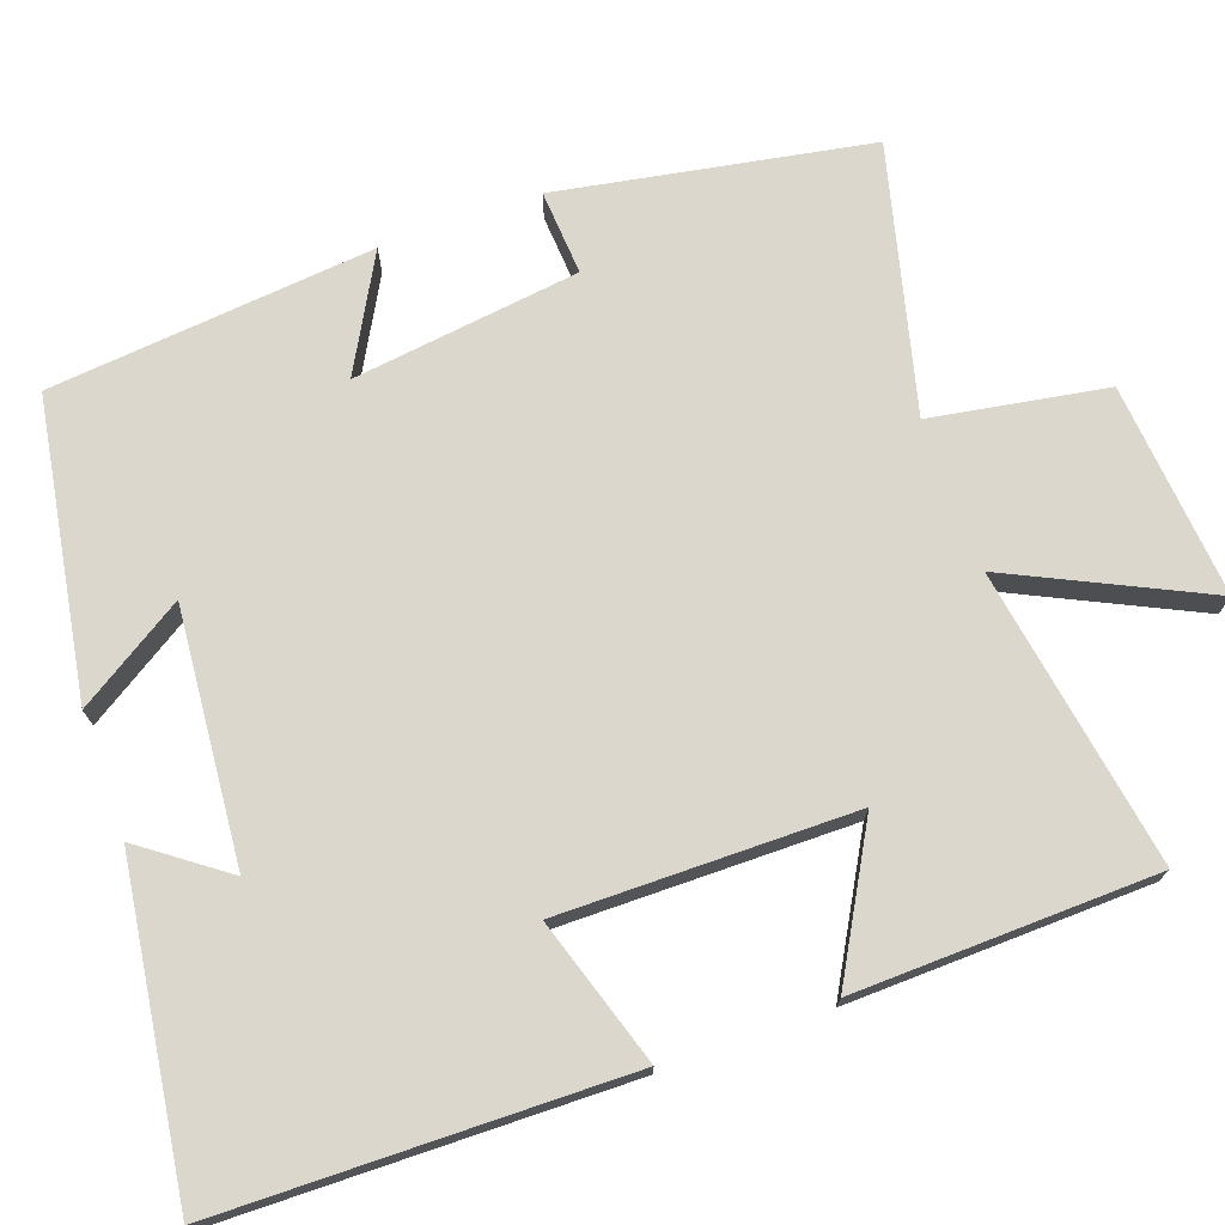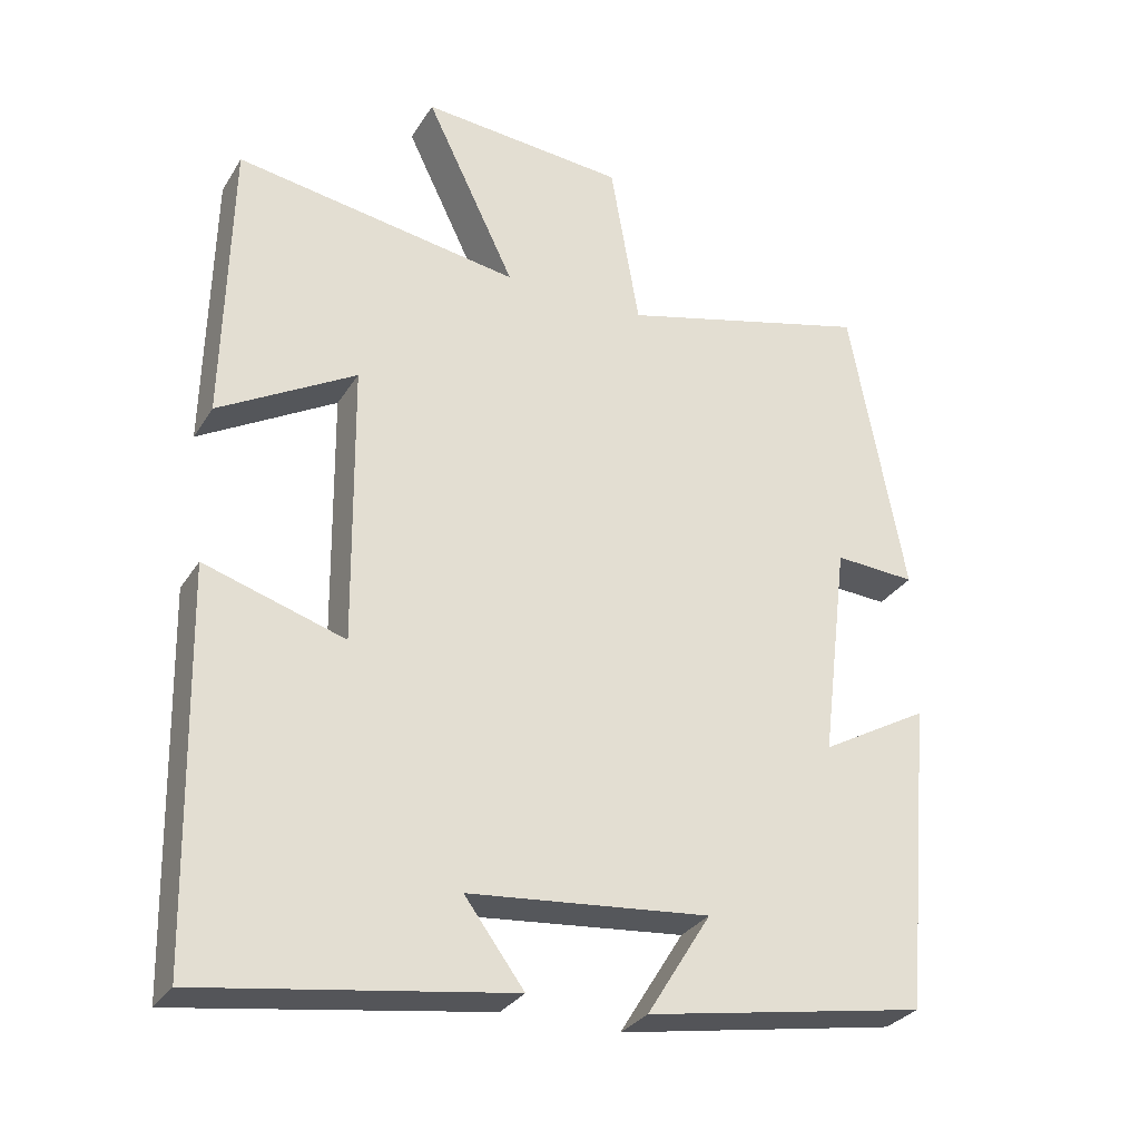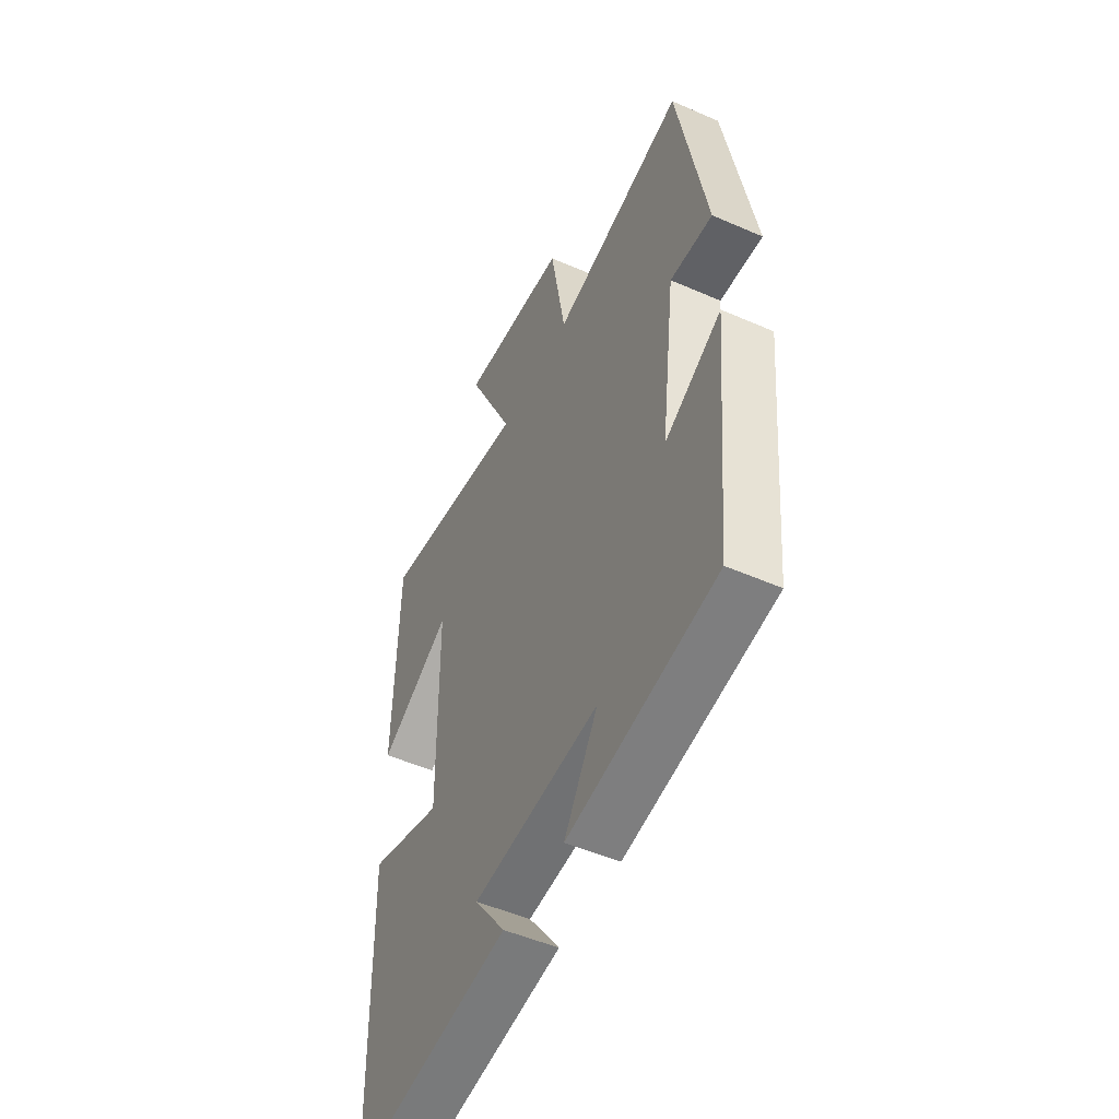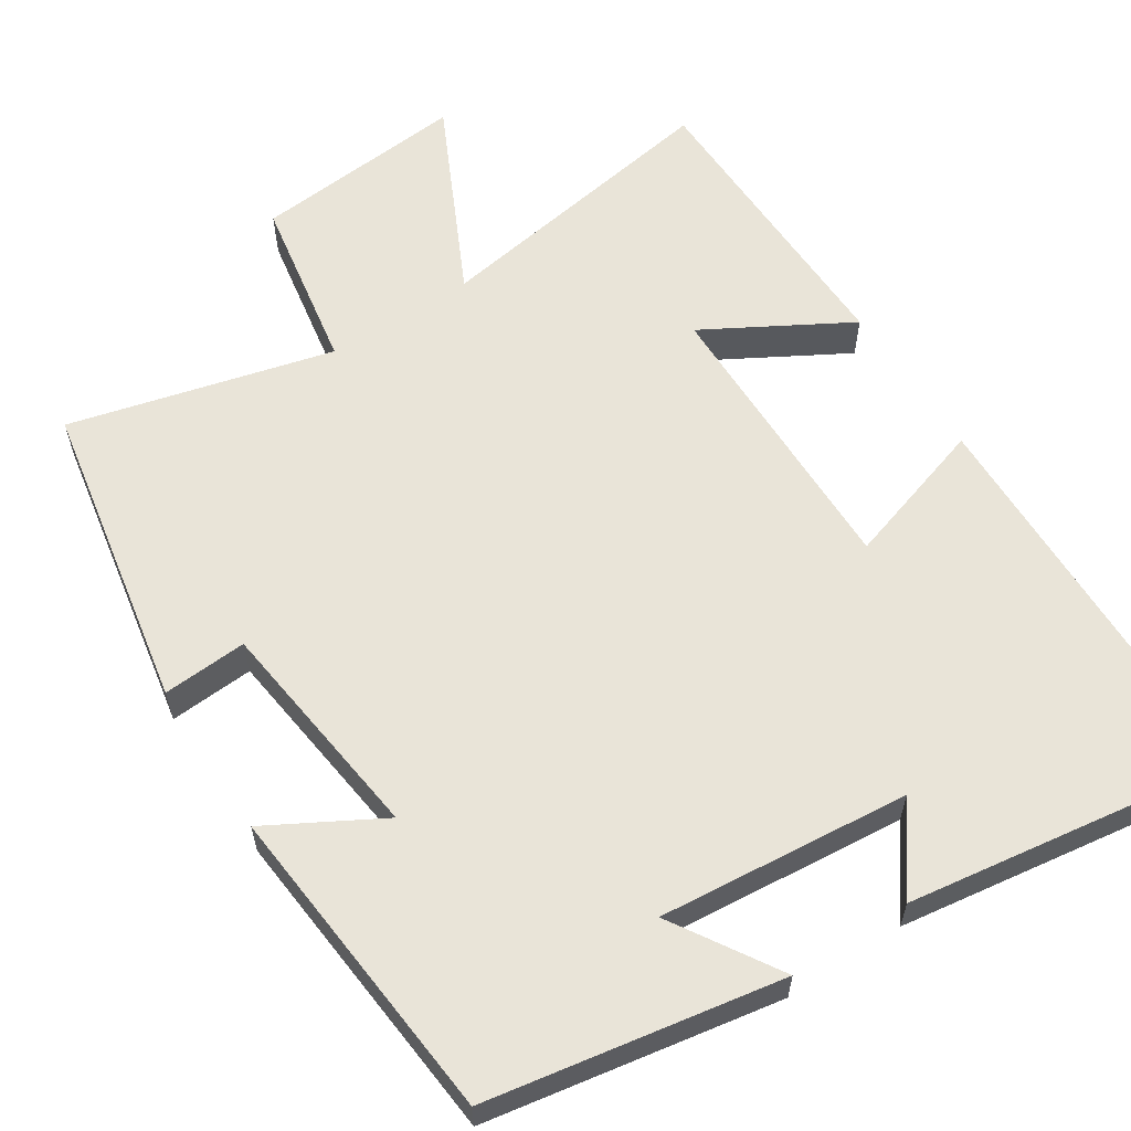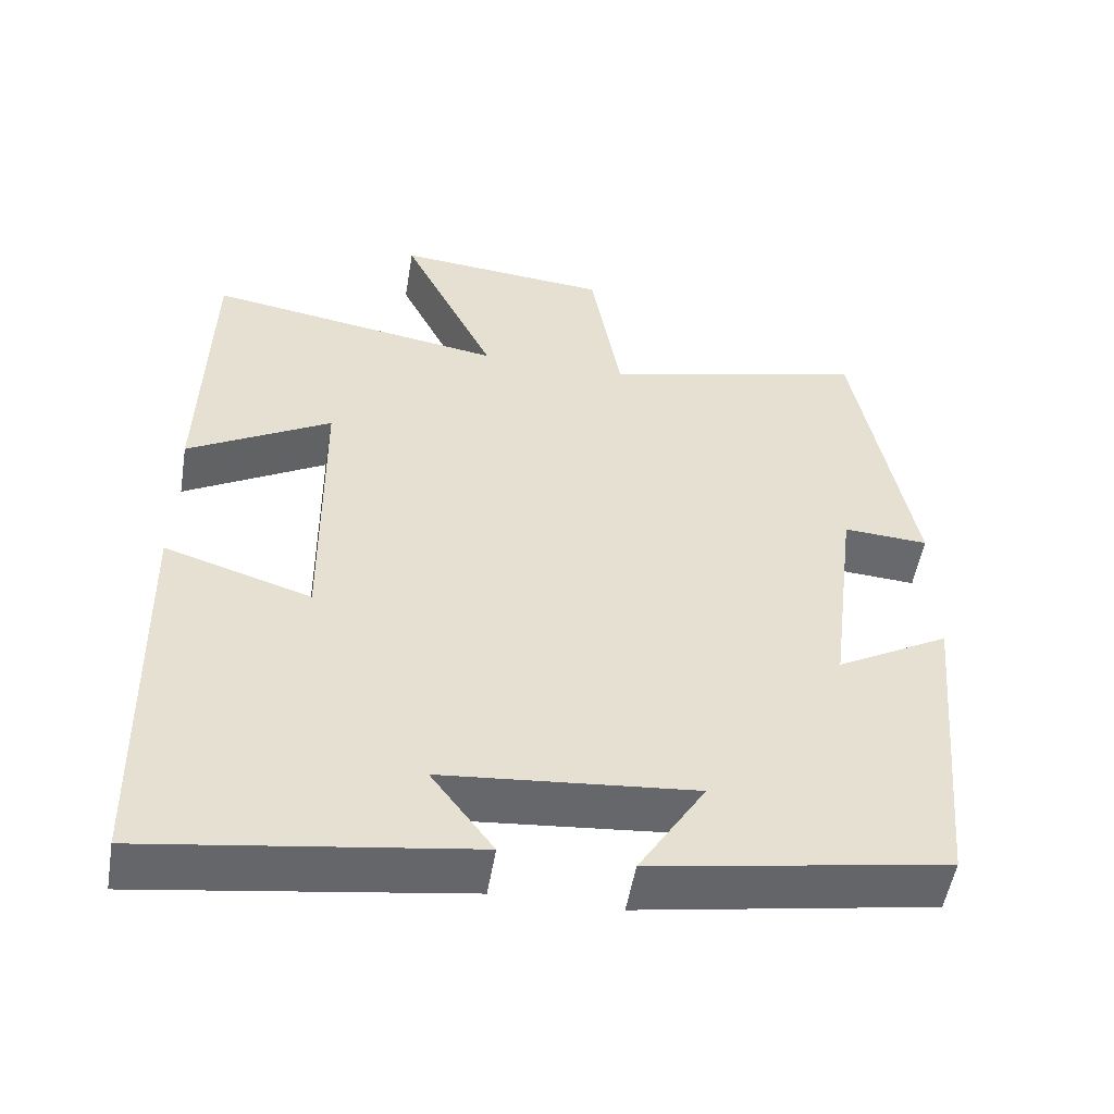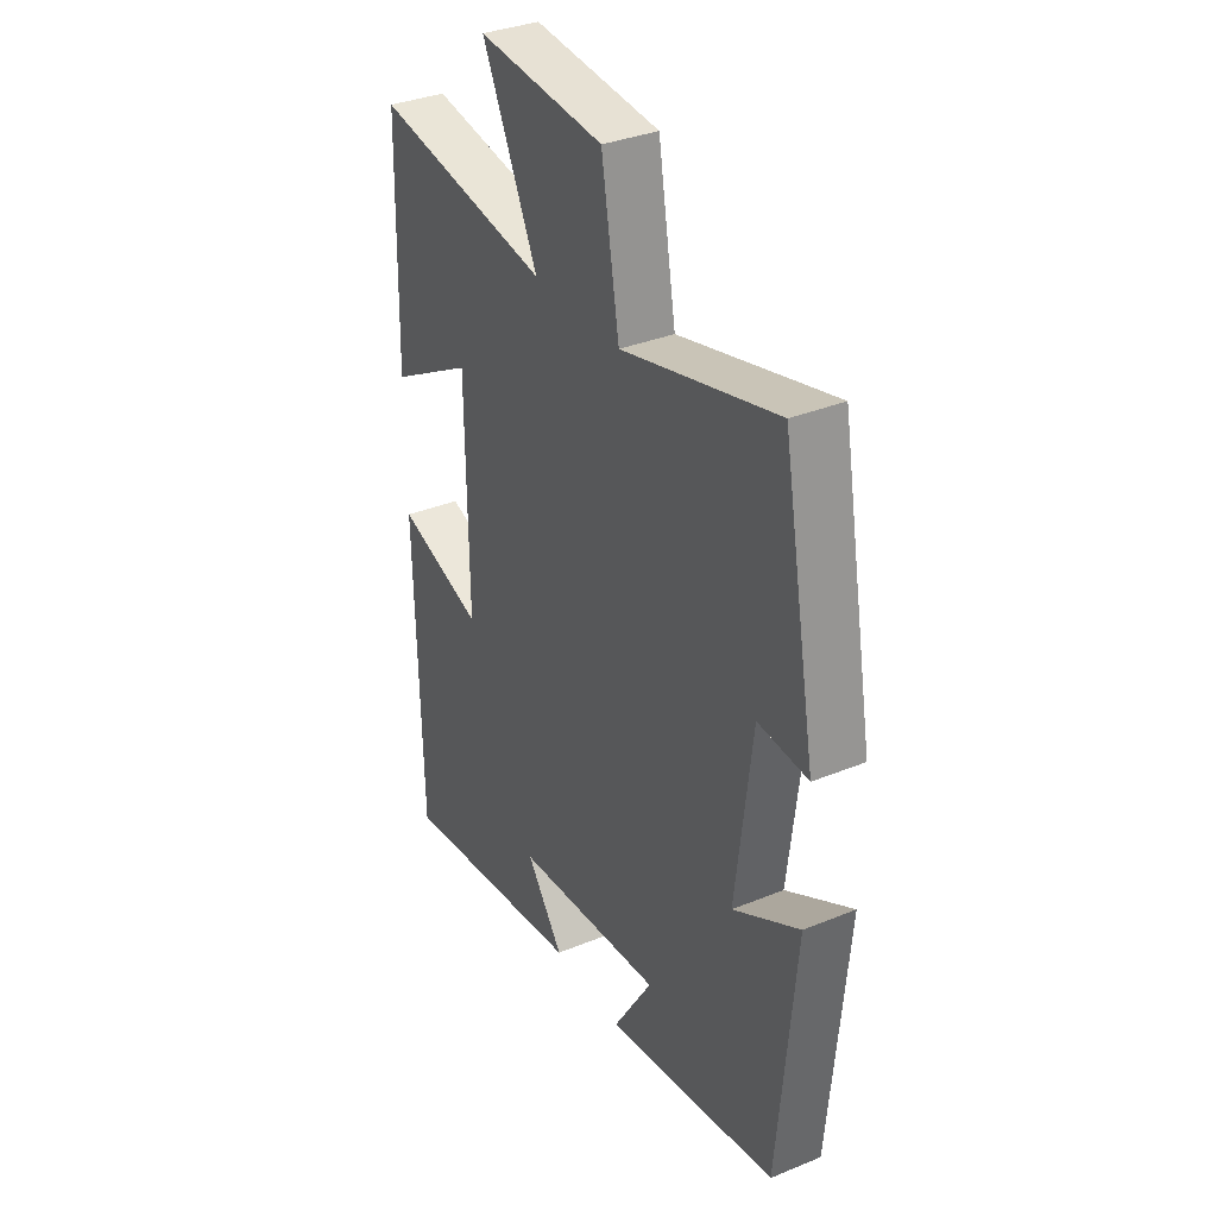
<metadata>
{"format":"obj","ext":"obj","renderer":"f3d","projection":"perspective","resolution":1024,"background":"white","views":[{"elev":73.3,"azim":-109.9,"up":"+Y"},{"elev":-29.9,"azim":-26.3,"up":"+Z"},{"elev":-50.2,"azim":64.3,"up":"+Z"},{"elev":60.2,"azim":147.1,"up":"+Y"},{"elev":-52.6,"azim":-9.5,"up":"+Z"},{"elev":34.5,"azim":61.2,"up":"+Z"}]}
</metadata>
<code>
v 0.426 0.07 0.587
v 0.5 0.07 0.188
v 0.391 0.07 0.195
v 0.355 0.07 -0.097
v 0.5 0.07 -0.016
v 0.462 0.07 -0.434
v 0.084 0.07 -0.5
v 0.17 0.07 -0.362
v -0.154 0.07 -0.392
v -0.074 0.07 -0.5
v -0.489 0.07 -0.561
v -0.5 0.07 -0.04
v -0.311 0.07 -0.099
v -0.315 0.07 0.279
v -0.5 0.07 0.174
v -0.491 0.07 0.562
v -0.107 0.07 0.5
v -0.228 0.07 0.749
v 0.048 0.07 0.725
v 0.087 0.07 0.5
v 0.426 0 0.587
v 0.5 0 0.188
v 0.391 0 0.195
v 0.355 0 -0.097
v 0.5 0 -0.016
v 0.462 0 -0.434
v 0.084 0 -0.5
v 0.17 0 -0.362
v -0.154 0 -0.392
v -0.074 0 -0.5
v -0.489 0 -0.561
v -0.5 0 -0.04
v -0.311 0 -0.099
v -0.315 0 0.279
v -0.5 0 0.174
v -0.491 0 0.562
v -0.107 0 0.5
v -0.228 0 0.749
v 0.048 0 0.725
v 0.087 0 0.5
f 17 18 19 20
f 14 15 16 17
f 13 14 17 20
f 11 12 13
f 9 10 11
f 9 11 13 20
f 5 6 7 8
f 4 5 8 9
f 3 4 9 20
f 1 2 3 20
f 40 39 38 37
f 37 36 35 34
f 40 37 34 33
f 33 32 31
f 31 30 29
f 40 33 31 29
f 28 27 26 25
f 29 28 25 24
f 40 29 24 23
f 40 23 22 21
f 1 21 22 2
f 2 22 23 3
f 3 23 24 4
f 4 24 25 5
f 5 25 26 6
f 6 26 27 7
f 7 27 28 8
f 8 28 29 9
f 9 29 30 10
f 10 30 31 11
f 11 31 32 12
f 12 32 33 13
f 13 33 34 14
f 14 34 35 15
f 15 35 36 16
f 16 36 37 17
f 17 37 38 18
f 18 38 39 19
f 19 39 40 20
f 20 40 21 1

</code>
